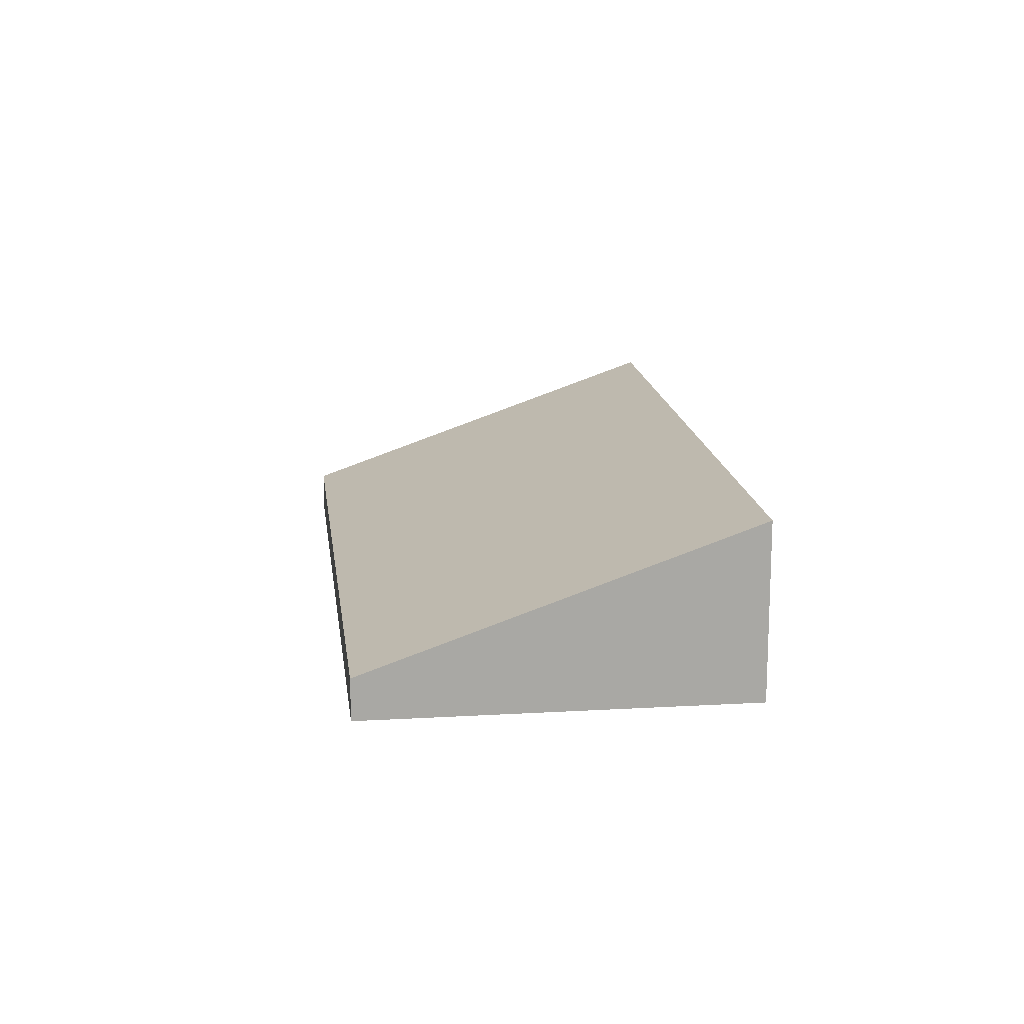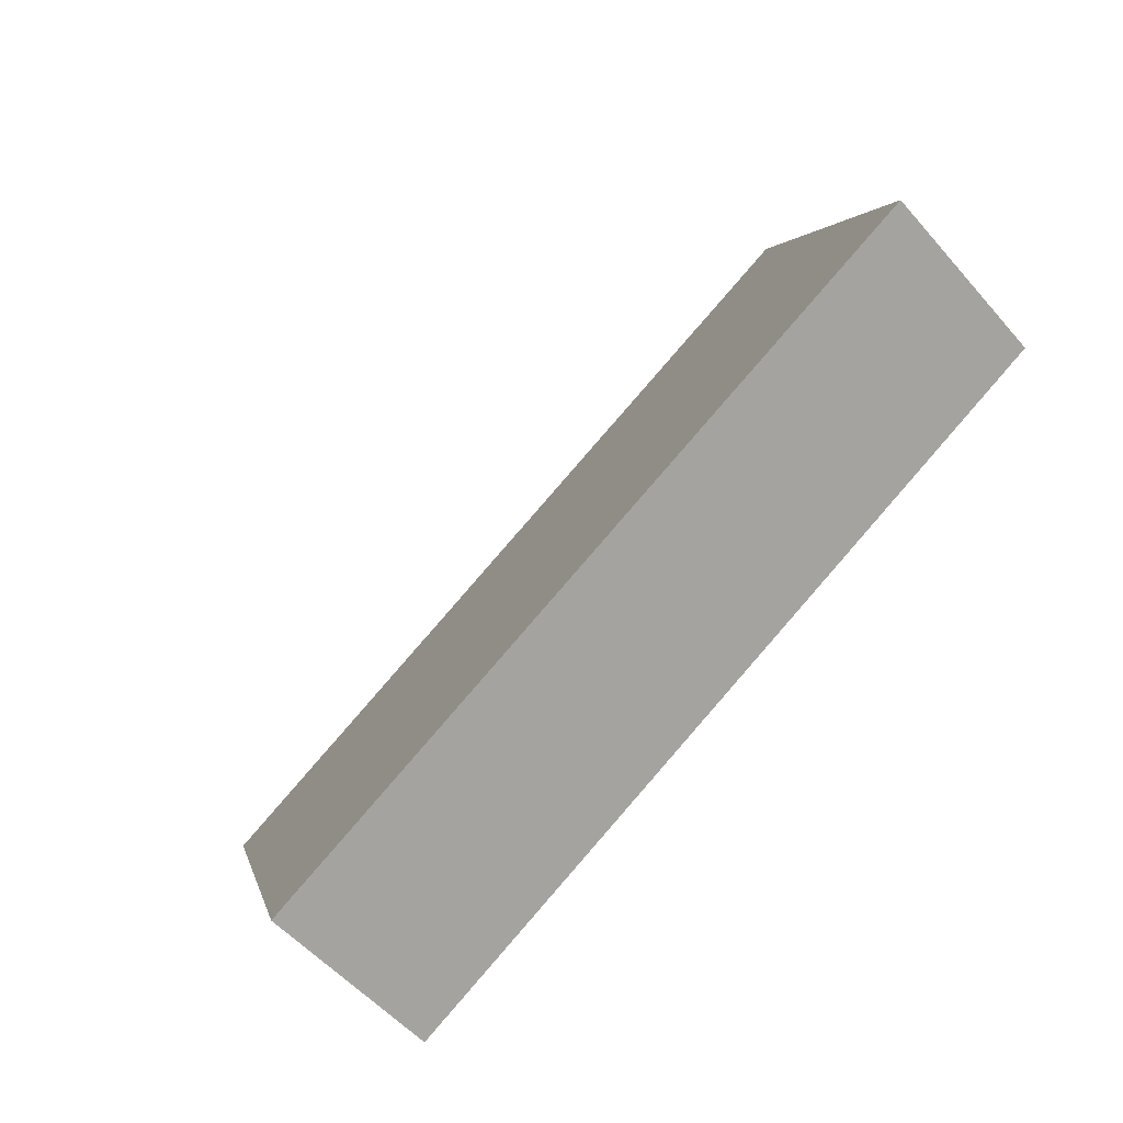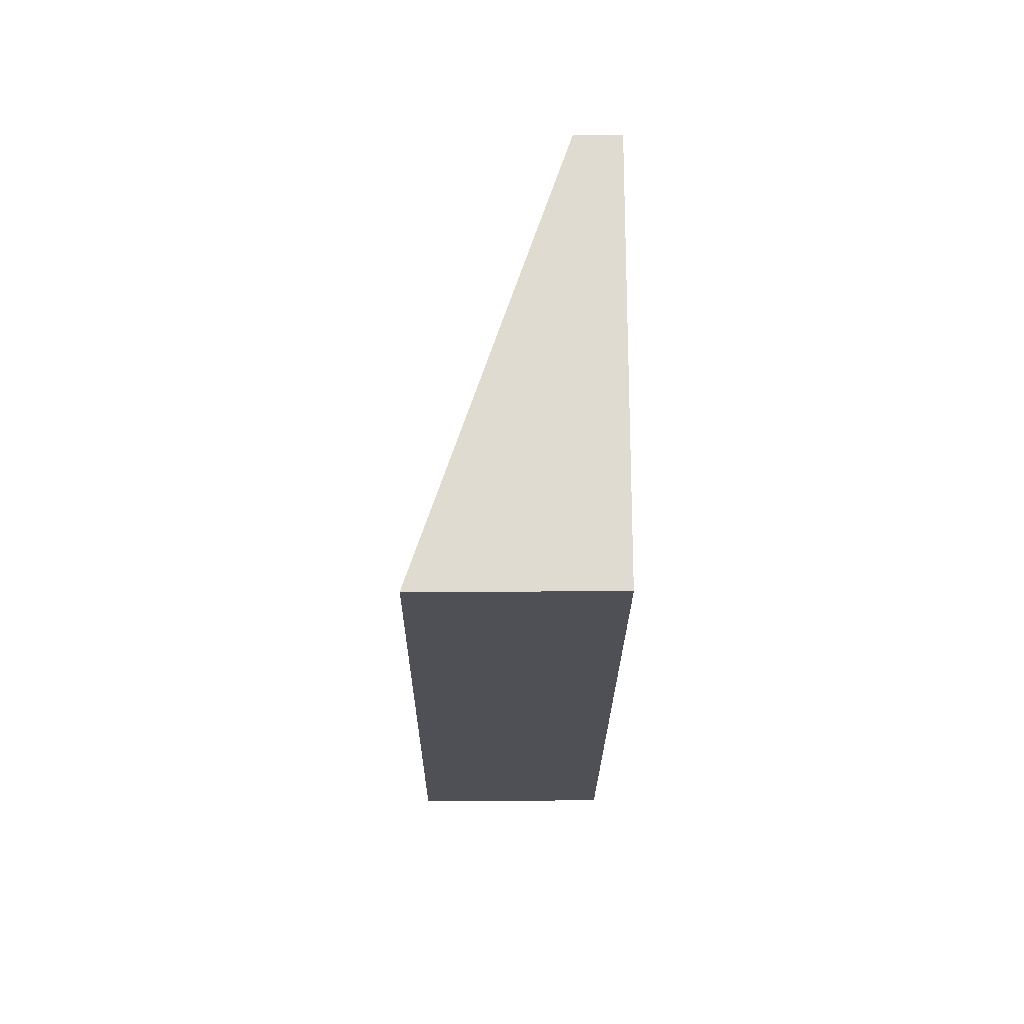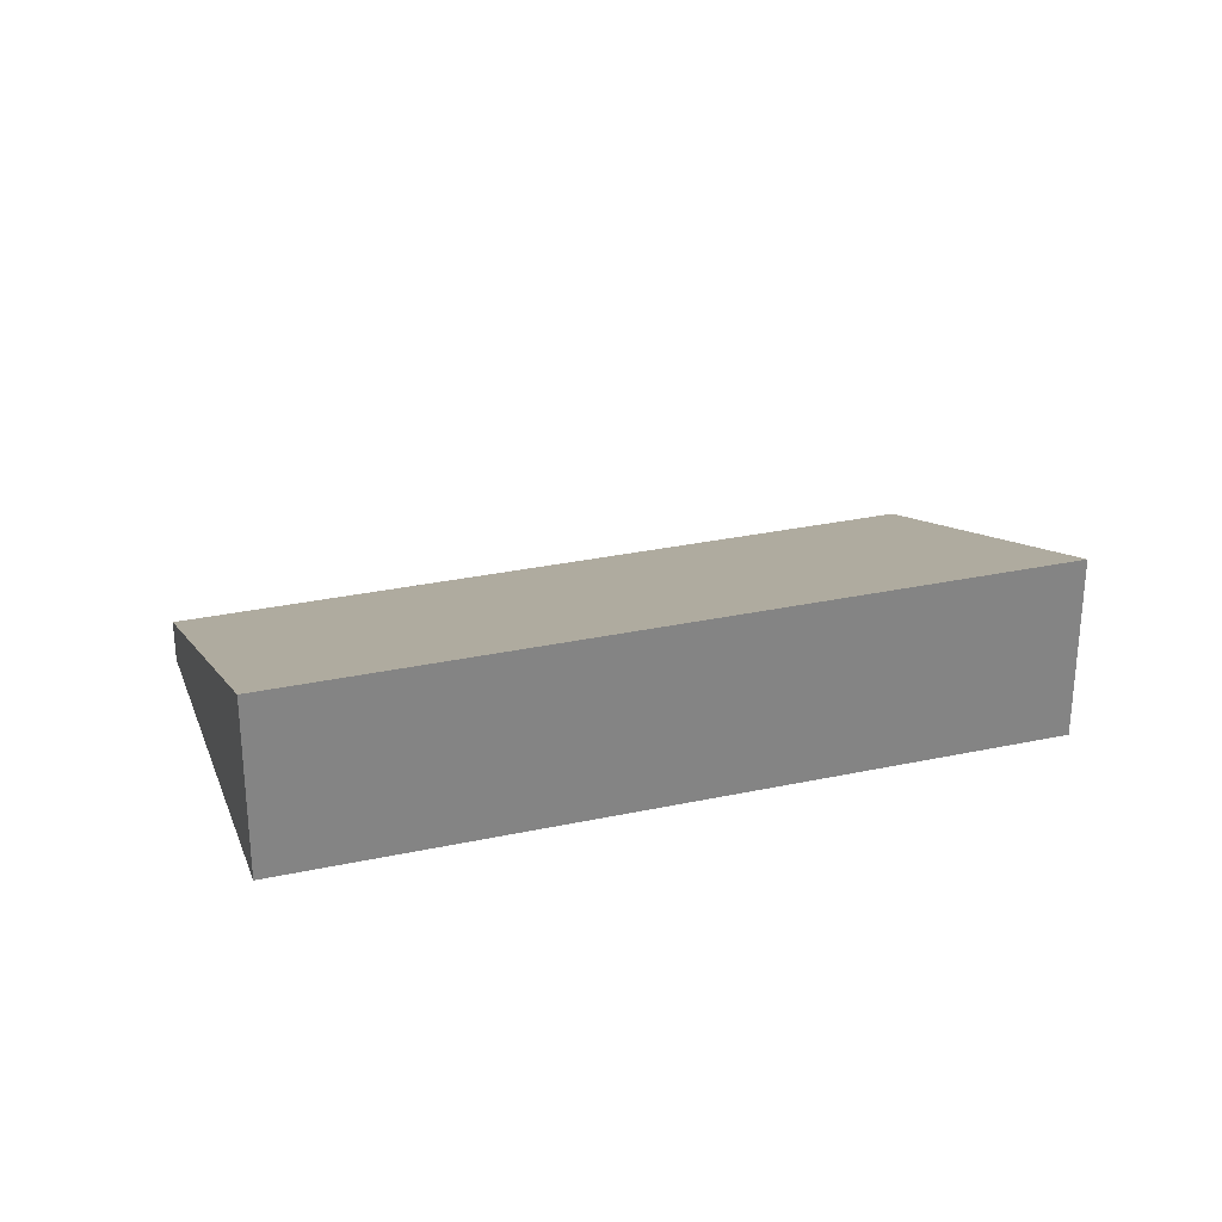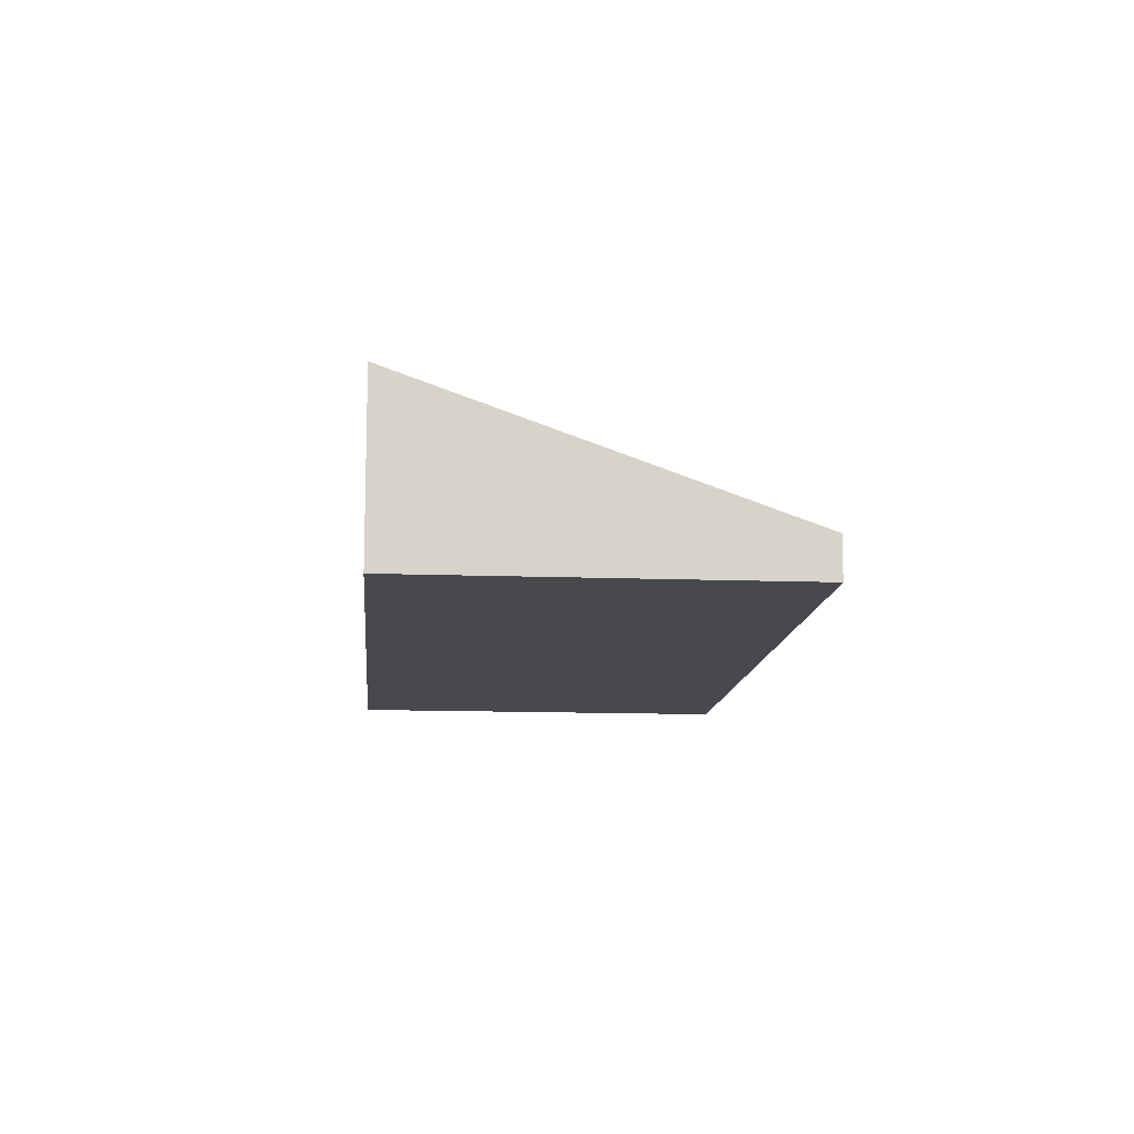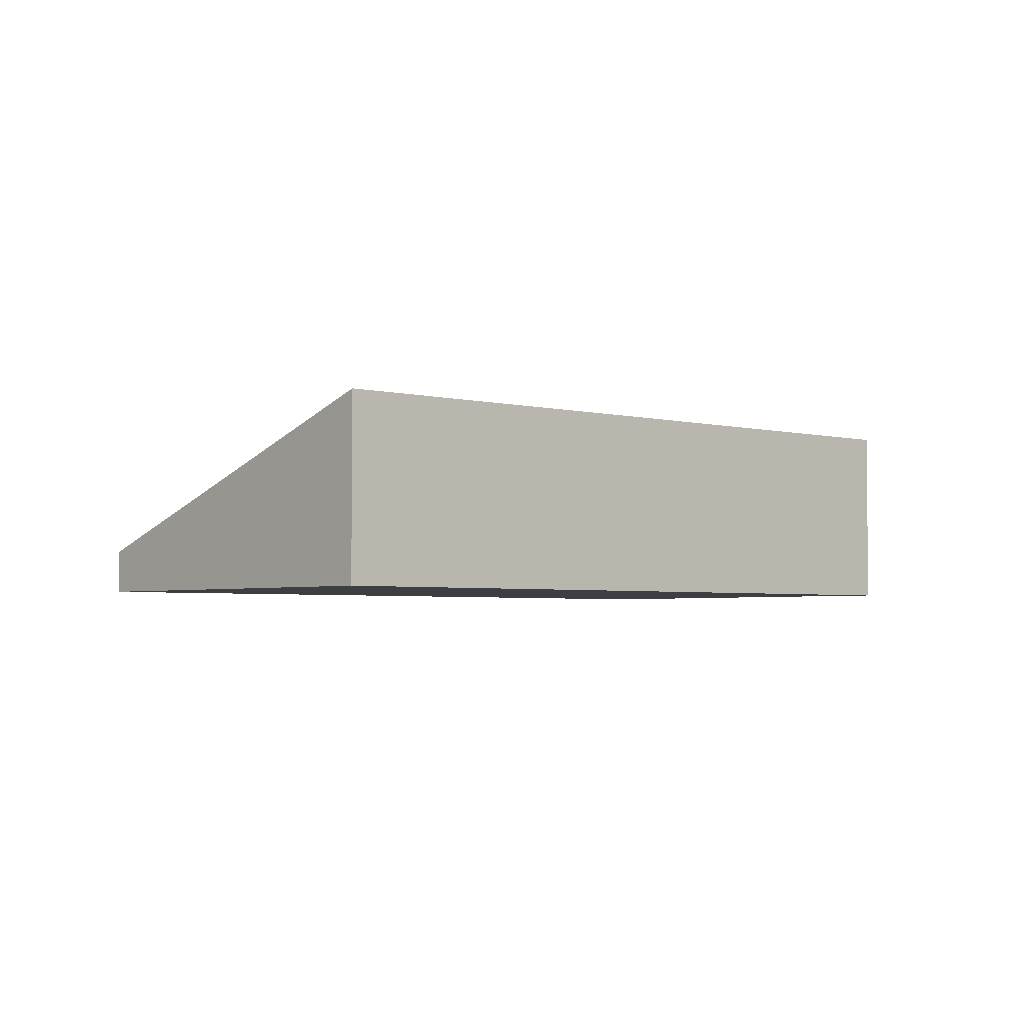
<metadata>
{"format":"obj","ext":"obj","renderer":"f3d","projection":"perspective","resolution":1024,"background":"white","views":[{"elev":15.4,"azim":-65.1,"up":"+Z"},{"elev":-52.8,"azim":39.5,"up":"+Y"},{"elev":12.2,"azim":89.5,"up":"+Y"},{"elev":28.3,"azim":13.6,"up":"+Z"},{"elev":-12.2,"azim":116.8,"up":"+Z"},{"elev":-3.4,"azim":-10.8,"up":"+Z"}]}
</metadata>
<code>
v -2054 -657.2 0.6049
v -2045 -651.5 0.6059
v -2042 -656.3 2.613
v -2051 -662.1 2.588
v -2042 -656.4 2.613
v -2045 -651.5 0.6059
v -2054 -657.2 0.6049
v -2051 -662 2.588
v -2054 -657.2 0.6049
v -2054 -657.2 0.6049
v -2054 -657.2 0
v -2054 -657.2 1.11e-16
v -2042 -656.3 2.613
v -2045 -651.5 0.6059
v -2045 -651.5 1.11e-16
v -2042 -656.3 0
v -2042 -656.4 2.613
v -2042 -656.3 2.613
v -2042 -656.3 0
v -2042 -656.4 0
v -2054 -657.2 0.6049
v -2051 -662.1 2.588
v -2051 -662.1 -4.441e-16
v -2054 -657.2 0
v -2051 -662 2.588
v -2042 -656.4 2.613
v -2042 -656.4 0
v -2051 -662 0
v -2045 -651.5 0.6059
v -2045 -651.5 0.6059
v -2045 -651.5 0
v -2045 -651.5 1.11e-16
v -2045 -651.5 0.6059
v -2054 -657.2 0.6049
v -2054 -657.2 1.11e-16
v -2045 -651.5 0
v -2051 -662.1 2.588
v -2051 -662 2.588
v -2051 -662 0
v -2051 -662.1 -4.441e-16
v -2054 -657.2 0
v -2045 -651.5 0
v -2042 -656.3 0
v -2051 -662.1 0
f 6 2 3 5
f 8 4 1 7
f 7 6 5 8
f 10 11 12 9
f 14 15 16 13
f 18 19 20 17
f 22 23 24 21
f 26 27 28 25
f 30 31 32 29
f 34 35 36 33
f 38 39 40 37
f 42 43 44 41

</code>
